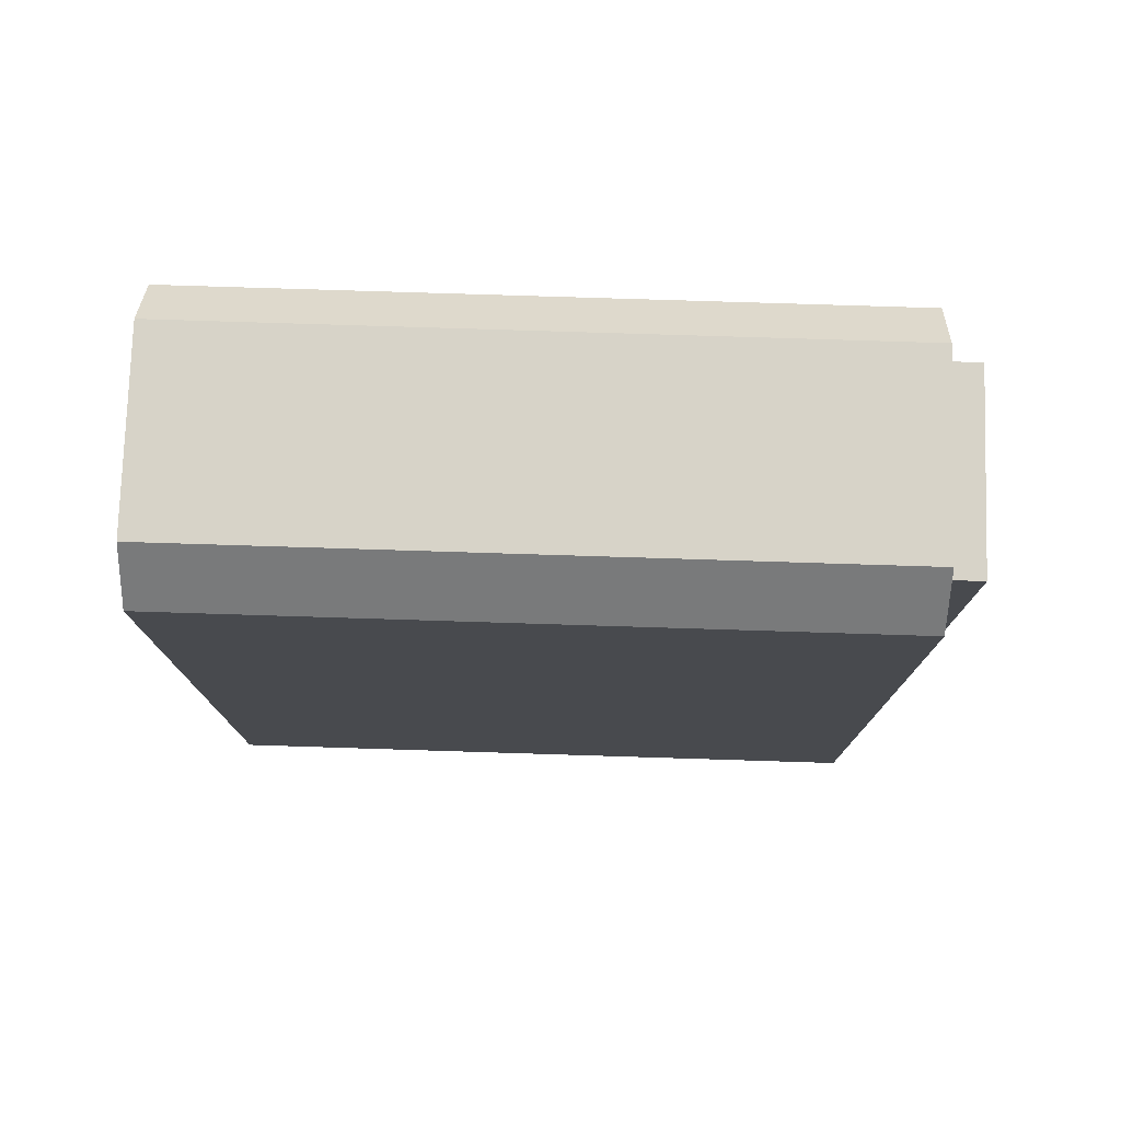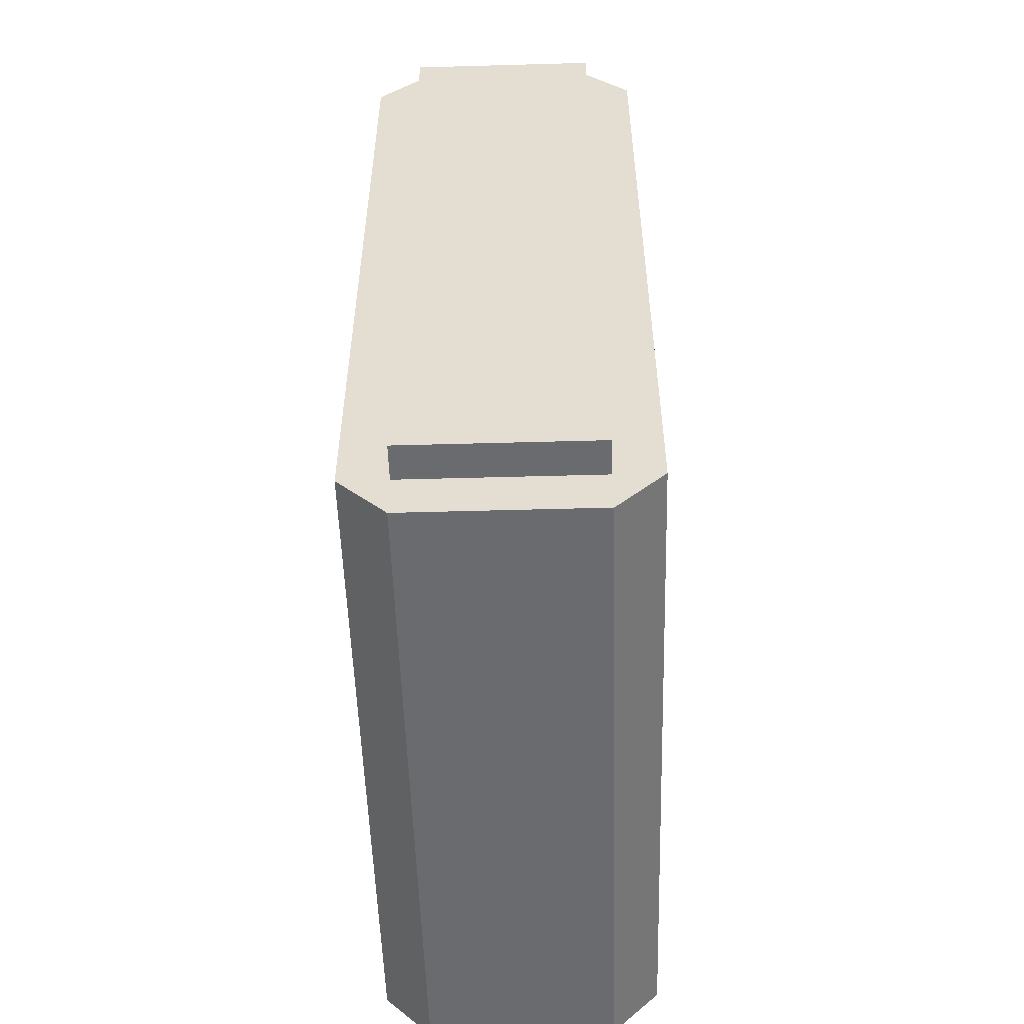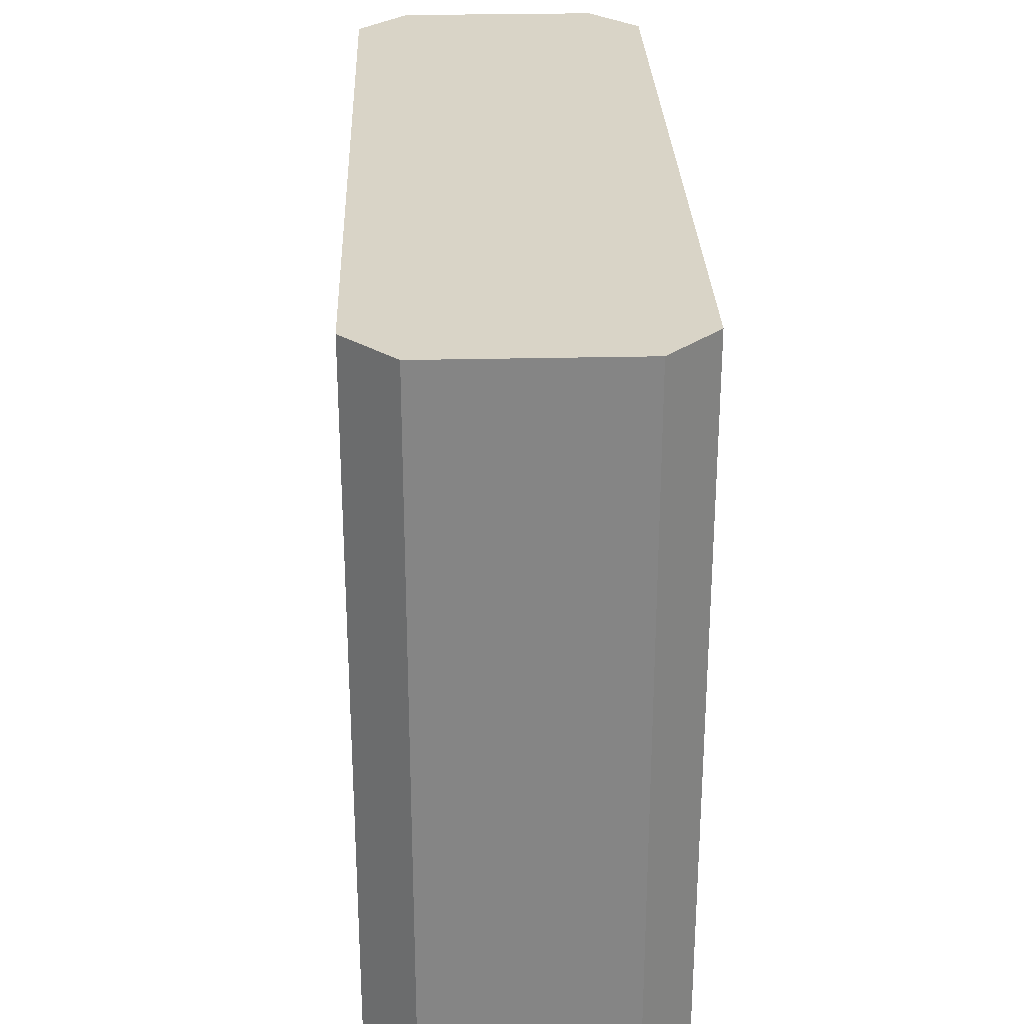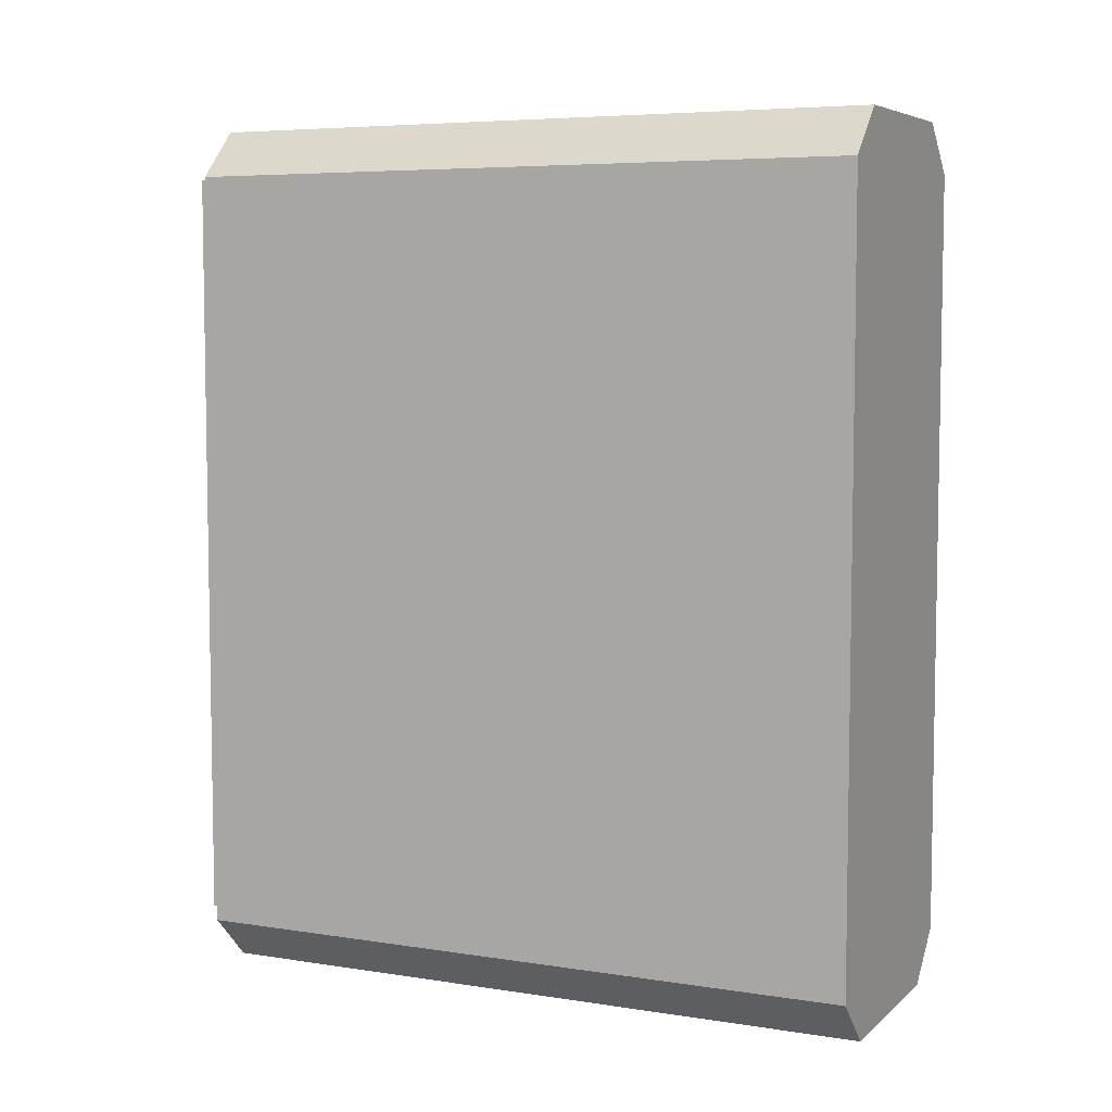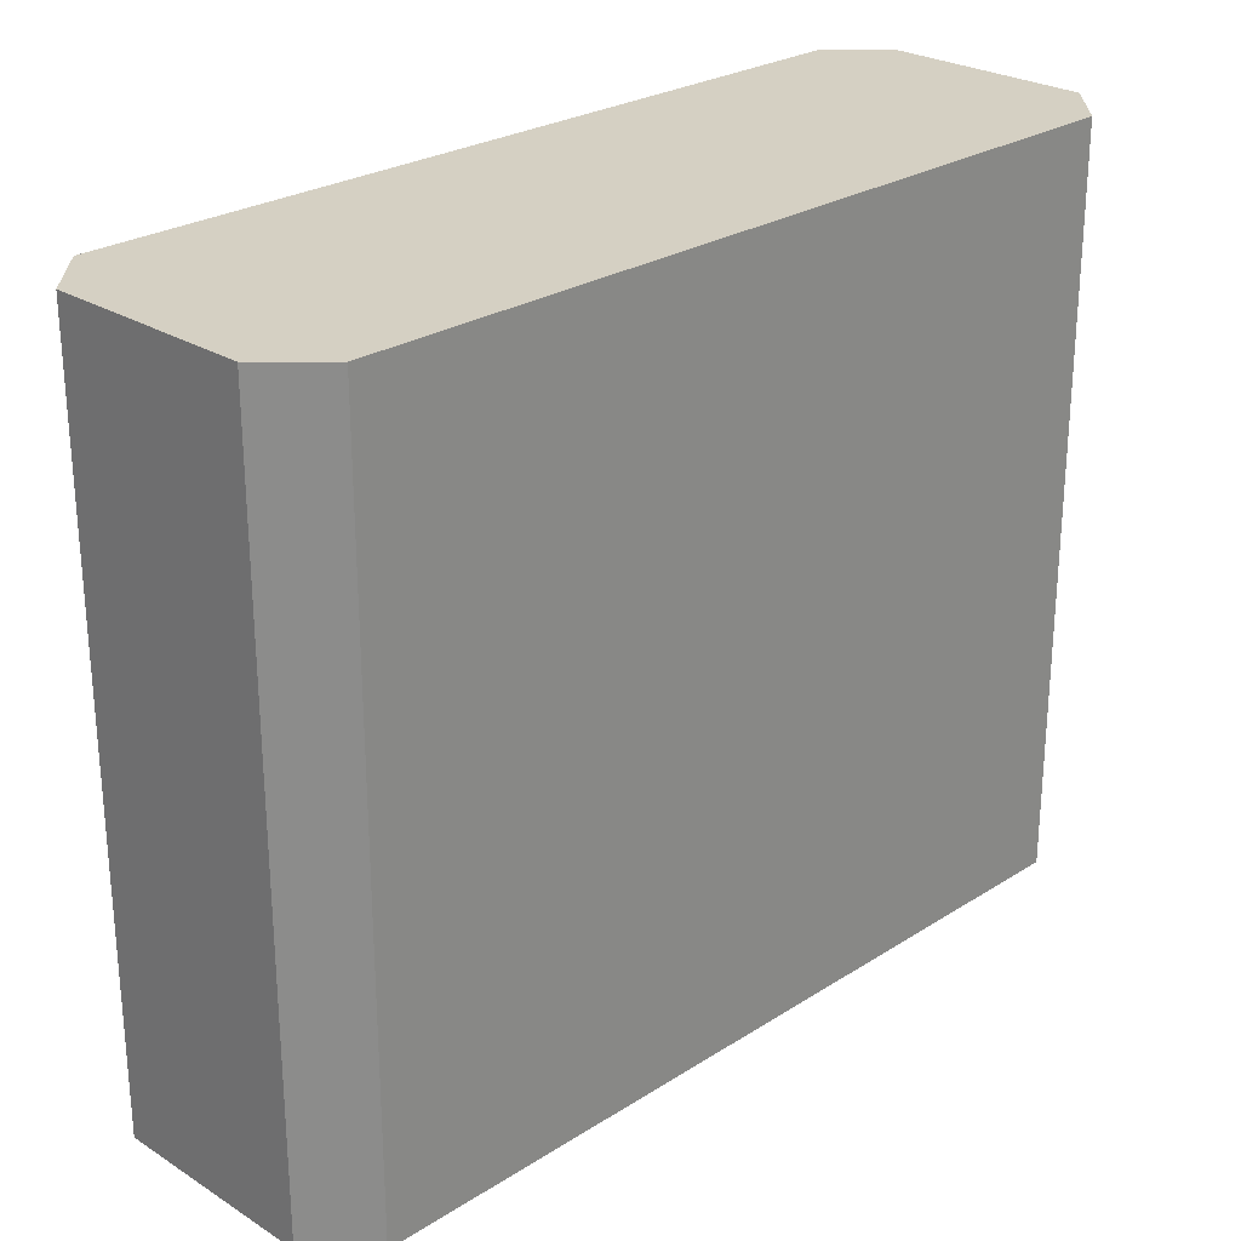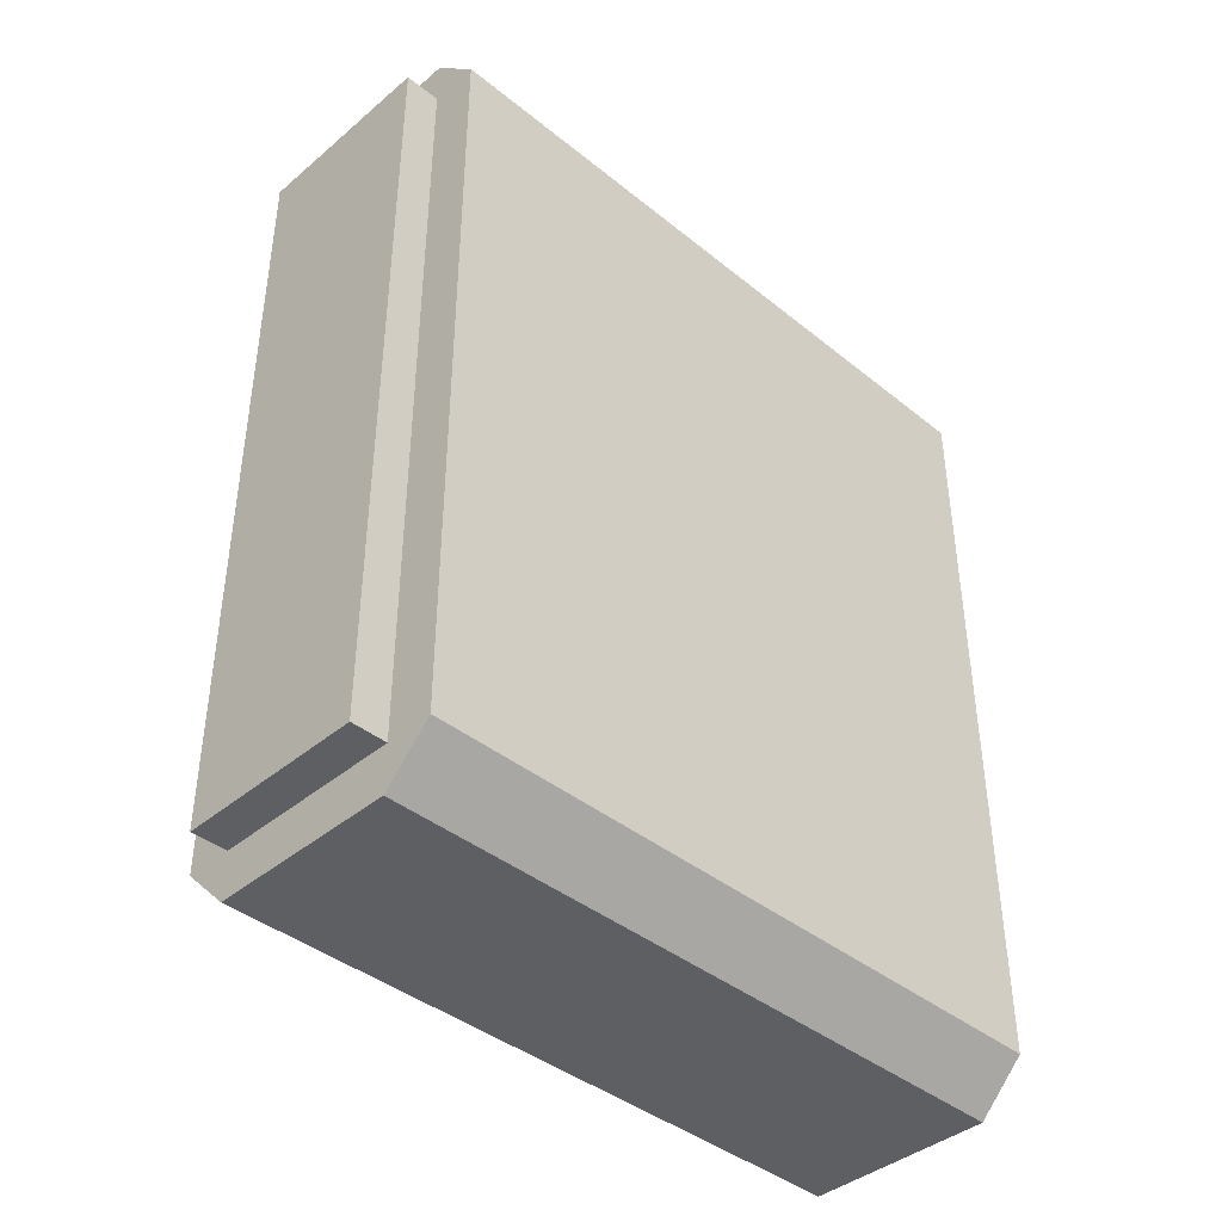
<metadata>
{"format":"obj","ext":"obj","renderer":"f3d","projection":"perspective","resolution":1024,"background":"white","views":[{"elev":76.9,"azim":-88.2,"up":"+Z"},{"elev":-53.3,"azim":1.7,"up":"+Z"},{"elev":28.4,"azim":-2.0,"up":"+Y"},{"elev":6.1,"azim":115.1,"up":"+Z"},{"elev":26.0,"azim":-135.2,"up":"+Y"},{"elev":-40.9,"azim":45.6,"up":"+Z"}]}
</metadata>
<code>
g default
v -2 7.312 9
v 2 7.312 9
v -2 -6.938 9
v 2 -6.938 9
v 2 -6.938 8
v -2 -6.938 8
v -3 -6.938 8
v 3 -6.938 8
v -3 7.312 8
v 3 7.312 8
v 3 7.312 -8
v 3 -6.938 -8
v 2 -6.938 -8
v 2 -6.938 -9
v 2 7.312 -9
v -2 7.312 -9
v -2 -6.938 -9
v -2 -6.938 -8
v -3 -6.938 -8
v -3 7.312 -8
v -2 -7.688 8
v 2 -7.688 8
v 2 -7.688 -8
v -2 -7.688 -8
g Divider Models
f 6 21 5
f 5 21 22
f 3 6 4
f 4 6 5
f 4 2 3
f 3 2 1
f 12 11 8
f 8 11 10
f 5 22 13
f 13 22 23
f 8 5 12
f 12 5 13
f 13 23 18
f 18 23 24
f 14 13 17
f 17 13 18
f 20 11 16
f 16 11 15
f 17 16 14
f 14 16 15
f 7 9 19
f 19 9 20
f 18 24 6
f 6 24 21
f 7 19 6
f 6 19 18
f 19 20 17
f 17 20 16
f 7 3 9
f 9 3 1
f 8 10 4
f 4 10 2
f 14 15 12
f 12 15 11
f 9 10 20
f 20 10 11
f 18 19 17
f 6 3 7
f 5 8 4
f 13 14 12
f 10 9 2
f 2 9 1
f 21 24 22
f 22 24 23

</code>
